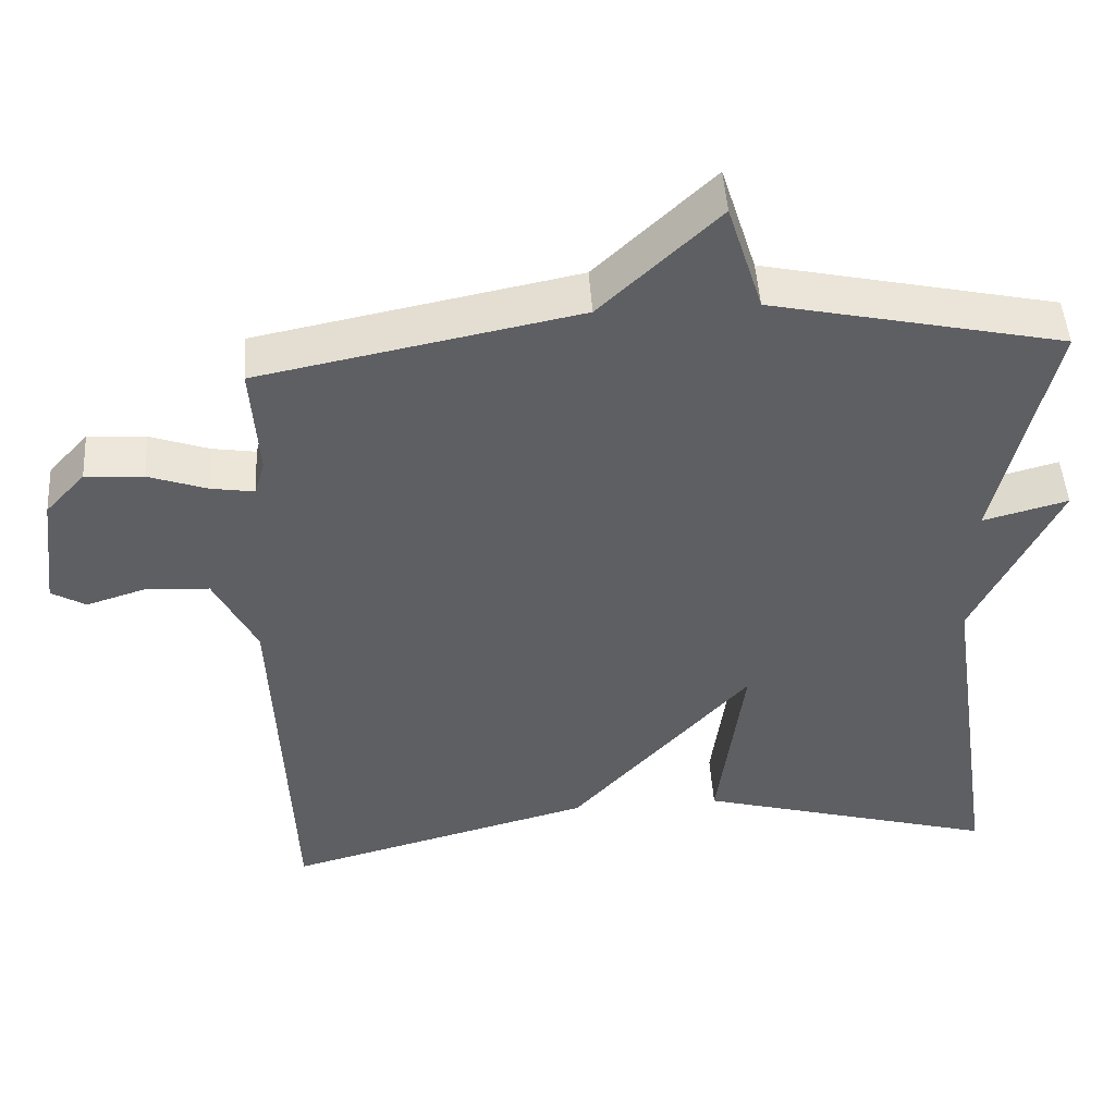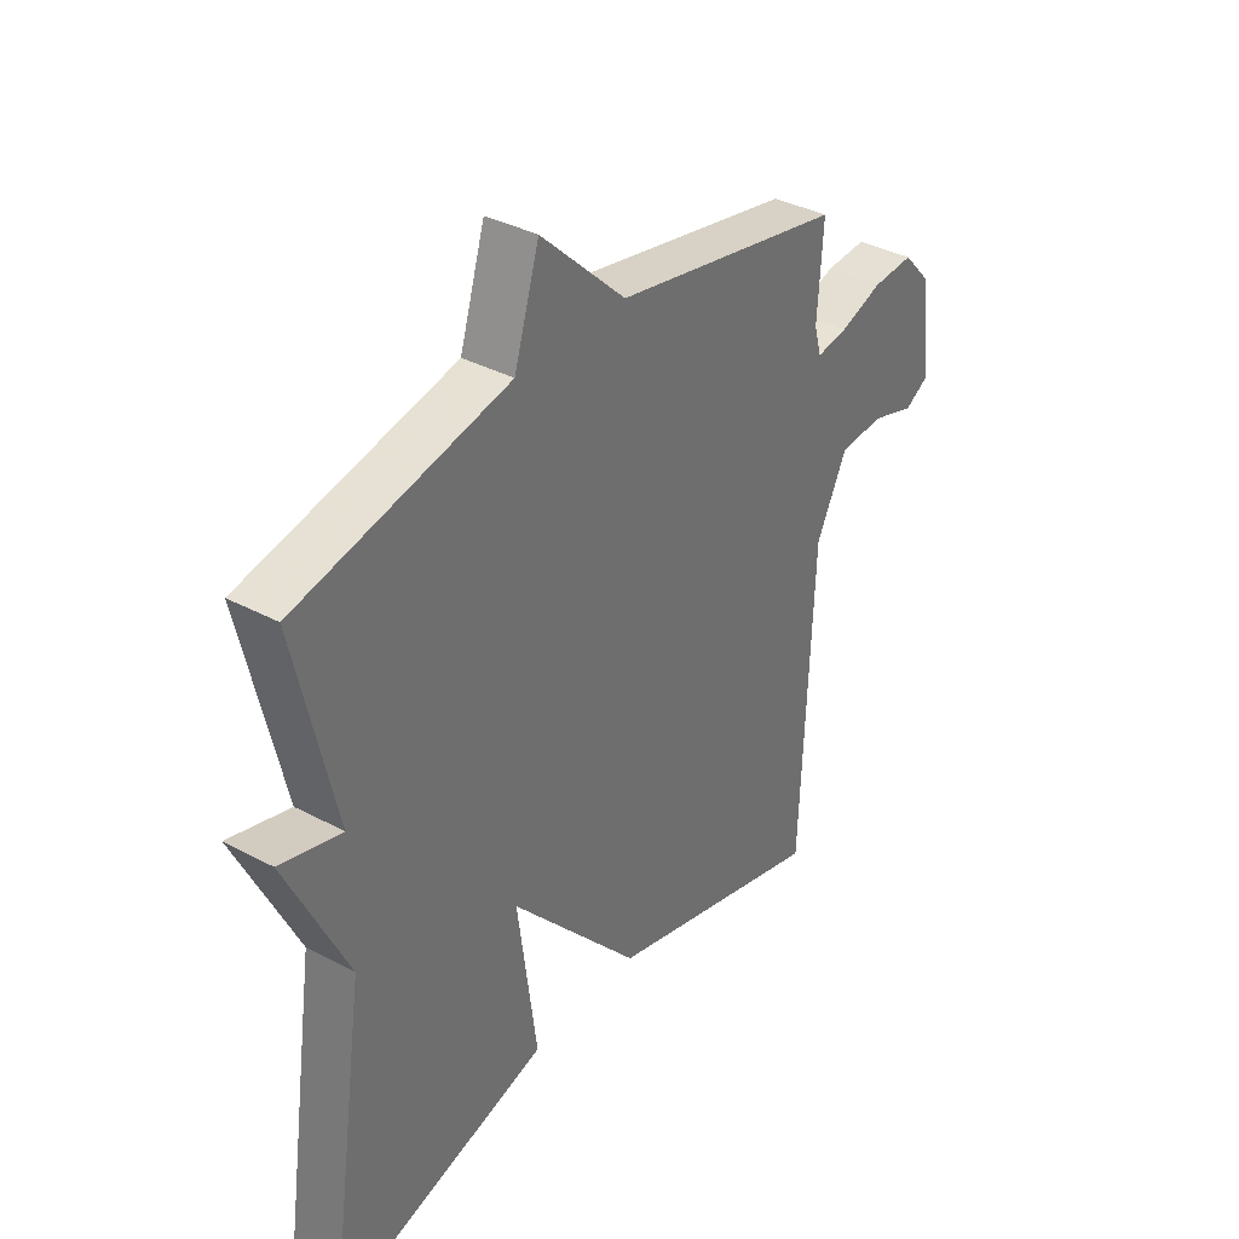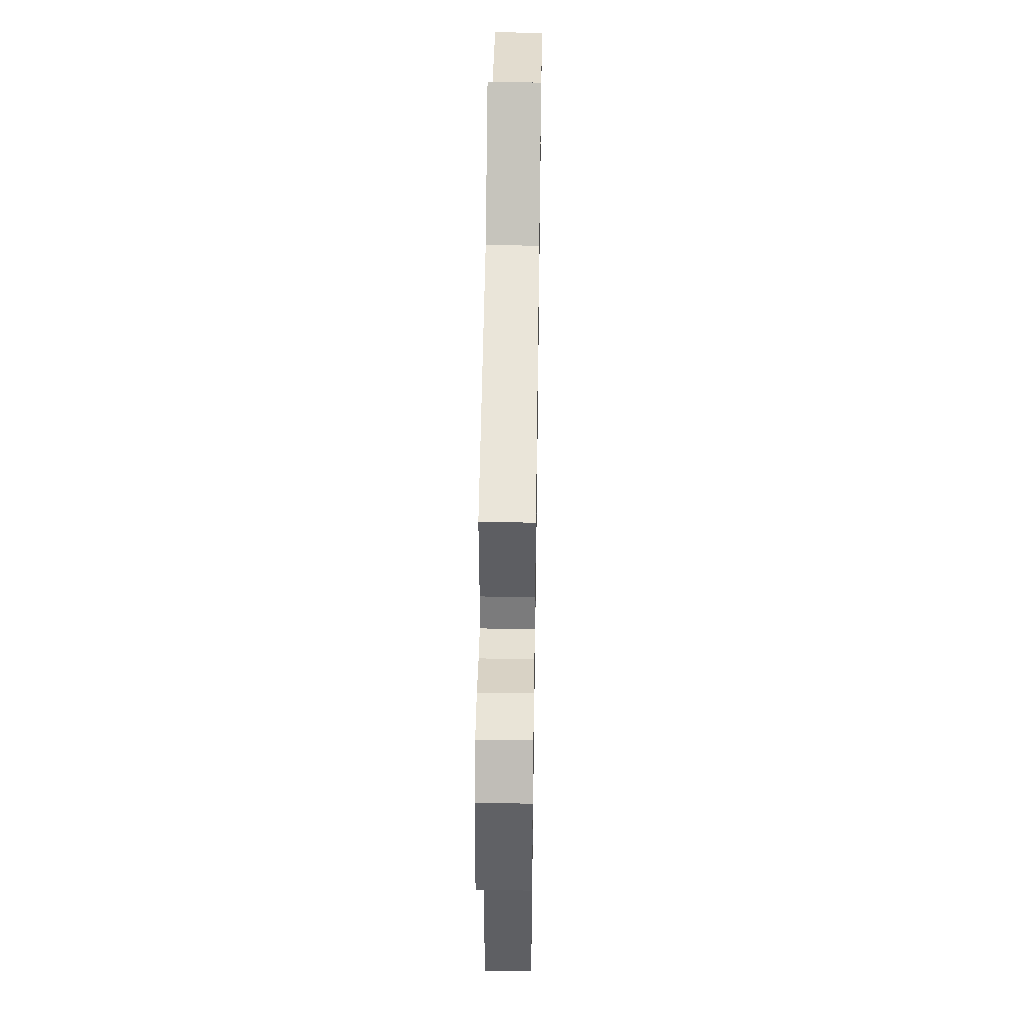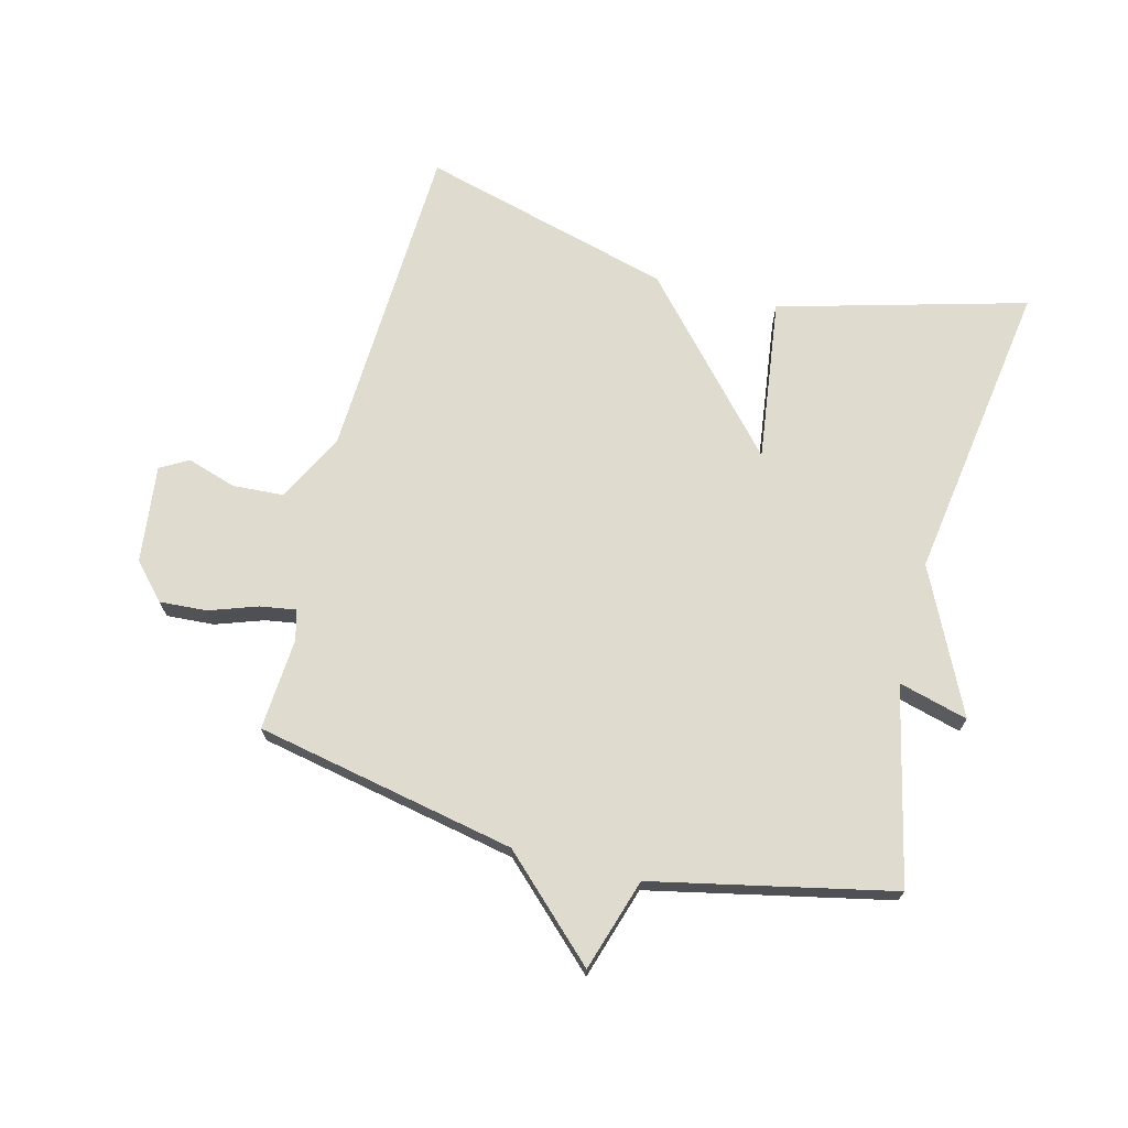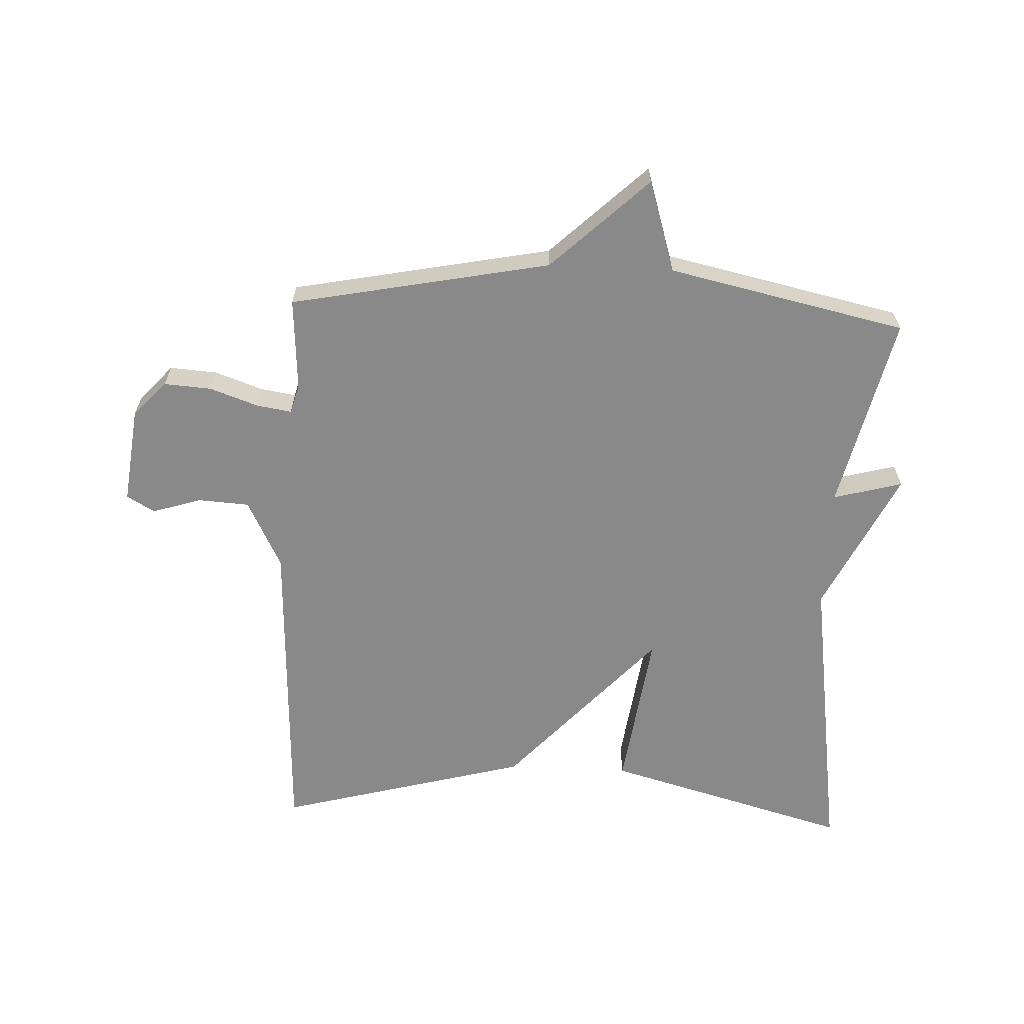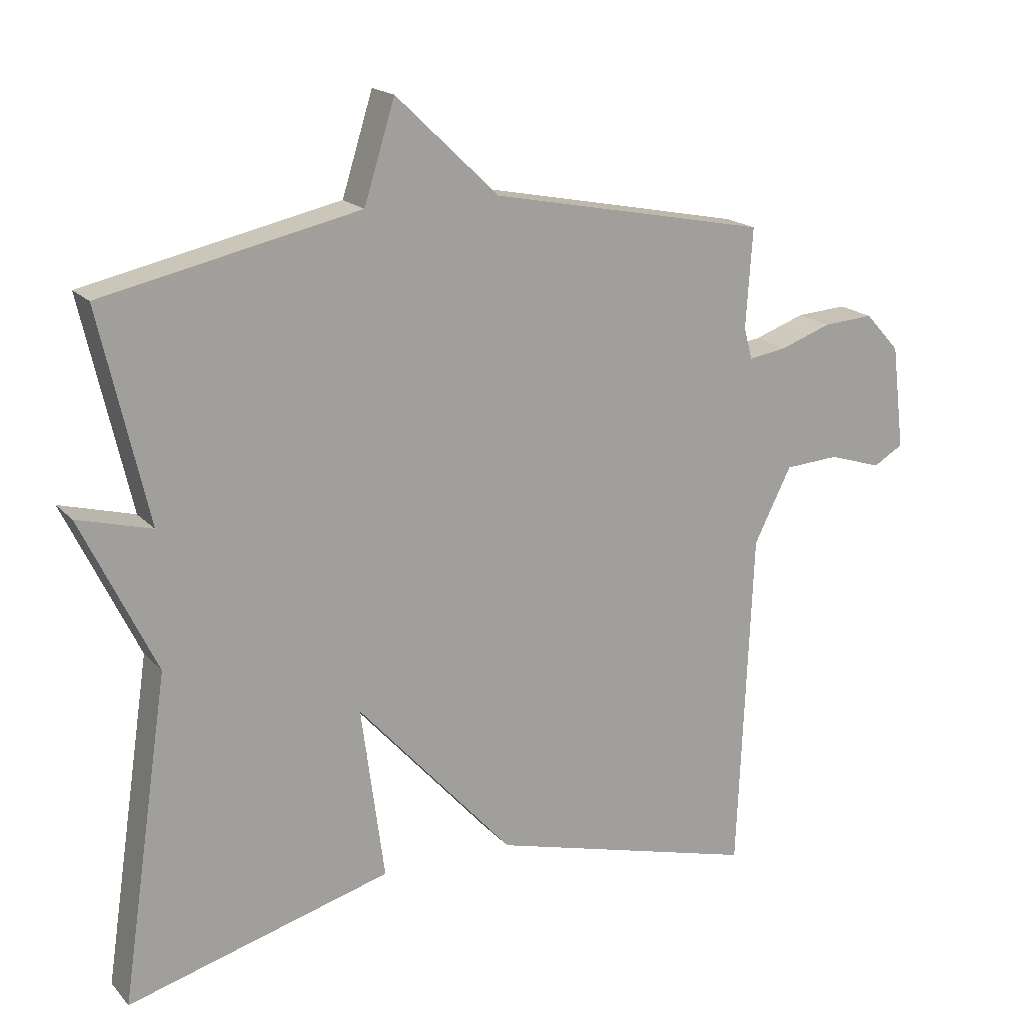
<metadata>
{"format":"obj","ext":"obj","renderer":"f3d","projection":"perspective","resolution":1024,"background":"white","views":[{"elev":47.9,"azim":-3.7,"up":"+Z"},{"elev":36.2,"azim":124.9,"up":"+Z"},{"elev":46.9,"azim":-89.1,"up":"+Z"},{"elev":70.5,"azim":14.5,"up":"+Y"},{"elev":-63.3,"azim":-2.6,"up":"+Y"},{"elev":18.0,"azim":151.9,"up":"+Z"}]}
</metadata>
<code>
v 0.5 0.07 -0.5
v 0.104 0.07 -0.391
v 0.139 0.07 -0.13
v -0.096 0.07 -0.391
v -0.5 0.07 -0.5
v -0.522 0.07 0.015
v -0.578 0.07 0.126
v -0.66 0.07 0.131
v -0.739 0.07 0.106
v -0.784 0.07 0.132
v -0.765 0.07 0.288
v -0.713 0.07 0.345
v -0.637 0.07 0.34
v -0.56 0.07 0.313
v -0.503 0.07 0.304
v -0.49 0.07 0.351
v -0.5 0.07 0.5
v -0.083 0.07 0.583
v 0.071 0.07 0.73
v 0.117 0.07 0.583
v 0.5 0.07 0.5
v 0.428 0.07 0.186
v 0.539 0.07 0.216
v 0.428 0.07 -0.014
v 0.5 0 -0.5
v 0.104 0 -0.391
v 0.139 0 -0.13
v -0.096 0 -0.391
v -0.5 0 -0.5
v -0.522 0 0.015
v -0.578 0 0.126
v -0.66 0 0.131
v -0.739 0 0.106
v -0.784 0 0.132
v -0.765 0 0.288
v -0.713 0 0.345
v -0.637 0 0.34
v -0.56 0 0.313
v -0.503 0 0.304
v -0.49 0 0.351
v -0.5 0 0.5
v -0.083 0 0.583
v 0.071 0 0.73
v 0.117 0 0.583
v 0.5 0 0.5
v 0.428 0 0.186
v 0.539 0 0.216
v 0.428 0 -0.014
f 22 23 24
f 20 21 22
f 20 22 24
f 18 19 20
f 18 20 24
f 17 18 24
f 16 17 24
f 15 16 24
f 14 15 24
f 12 13 14
f 11 12 14
f 10 11 14
f 9 10 14
f 8 9 14
f 7 8 14
f 6 7 14 24
f 3 4 5 6
f 3 6 24
f 1 2 3 24
f 48 47 46
f 46 45 44
f 48 46 44
f 44 43 42
f 48 44 42
f 48 42 41
f 48 41 40
f 48 40 39
f 48 39 38
f 38 37 36
f 38 36 35
f 38 35 34
f 38 34 33
f 38 33 32
f 38 32 31
f 48 38 31 30
f 30 29 28 27
f 48 30 27
f 48 27 26 25
f 1 25 26 2
f 2 26 27 3
f 3 27 28 4
f 4 28 29 5
f 5 29 30 6
f 6 30 31 7
f 7 31 32 8
f 8 32 33 9
f 9 33 34 10
f 10 34 35 11
f 11 35 36 12
f 12 36 37 13
f 13 37 38 14
f 14 38 39 15
f 15 39 40 16
f 16 40 41 17
f 17 41 42 18
f 18 42 43 19
f 19 43 44 20
f 20 44 45 21
f 21 45 46 22
f 22 46 47 23
f 23 47 48 24
f 24 48 25 1

</code>
